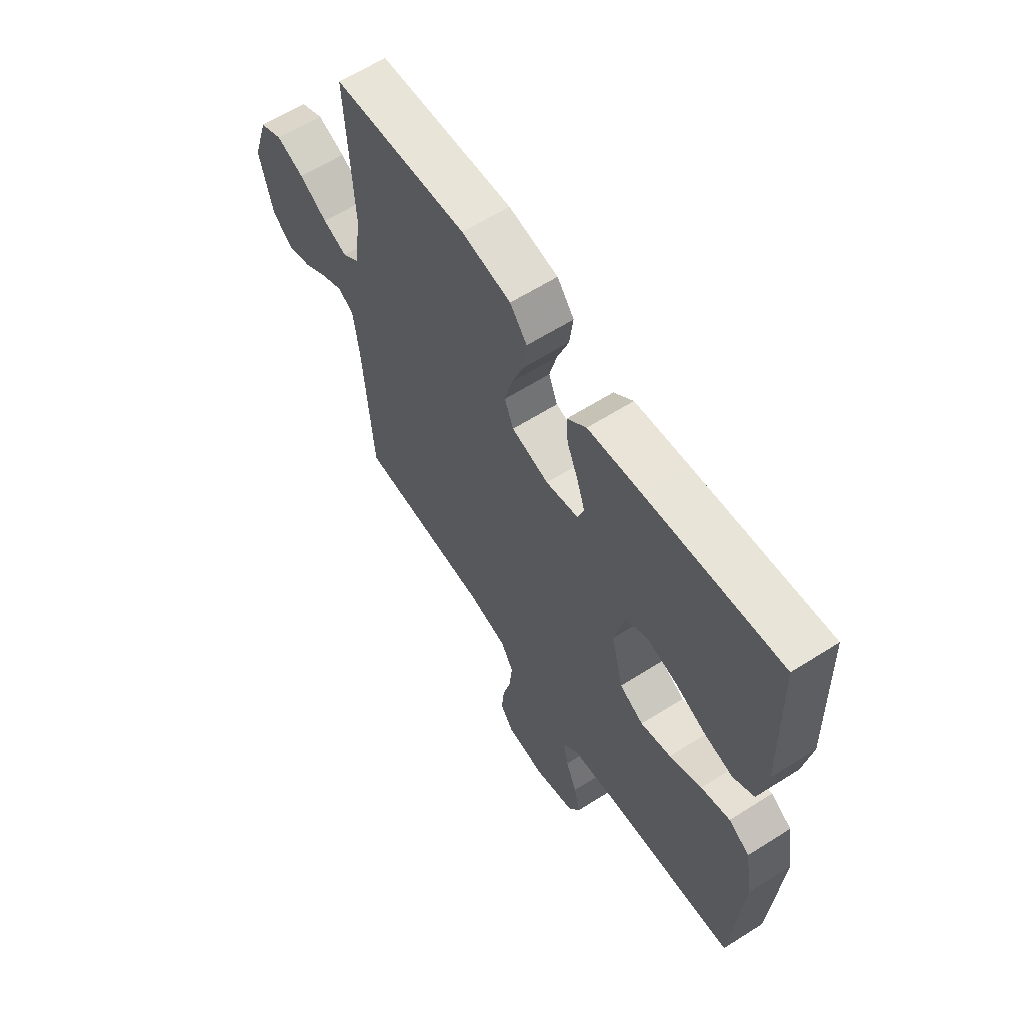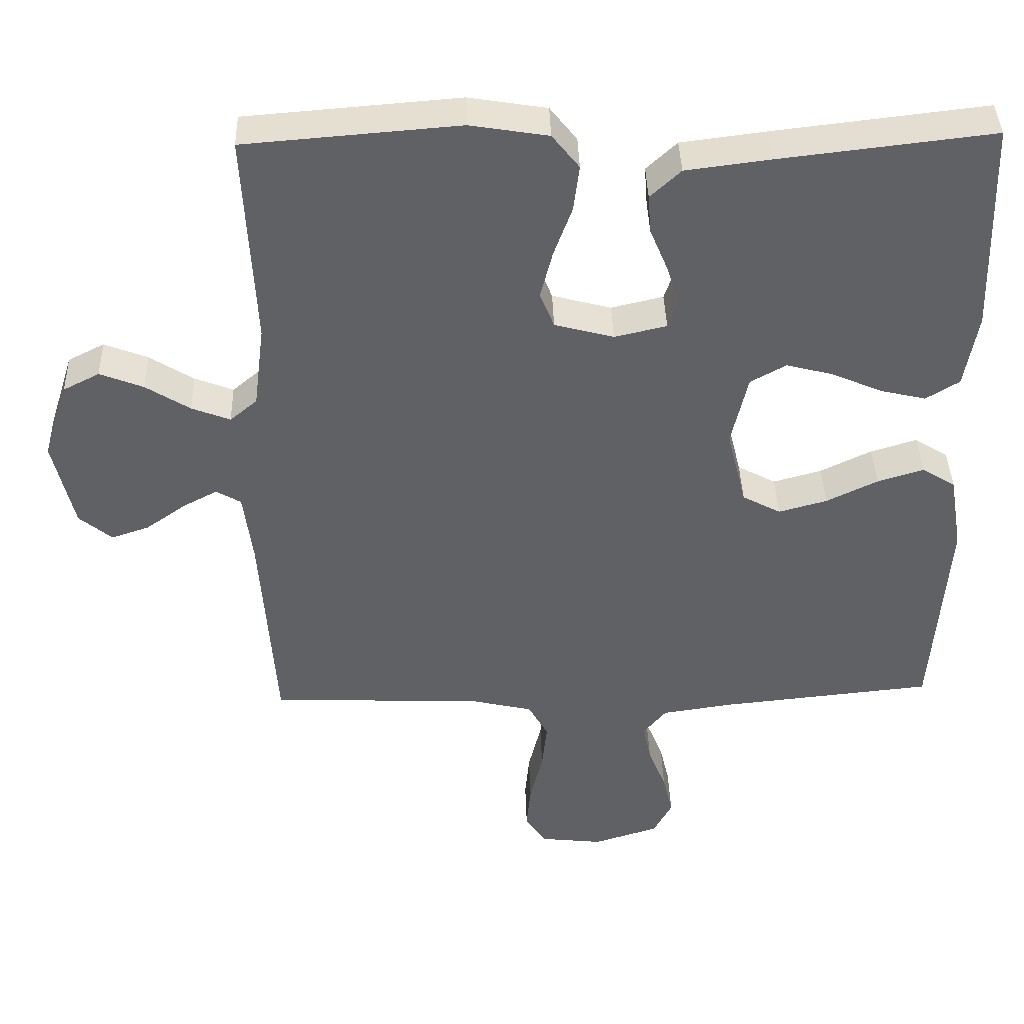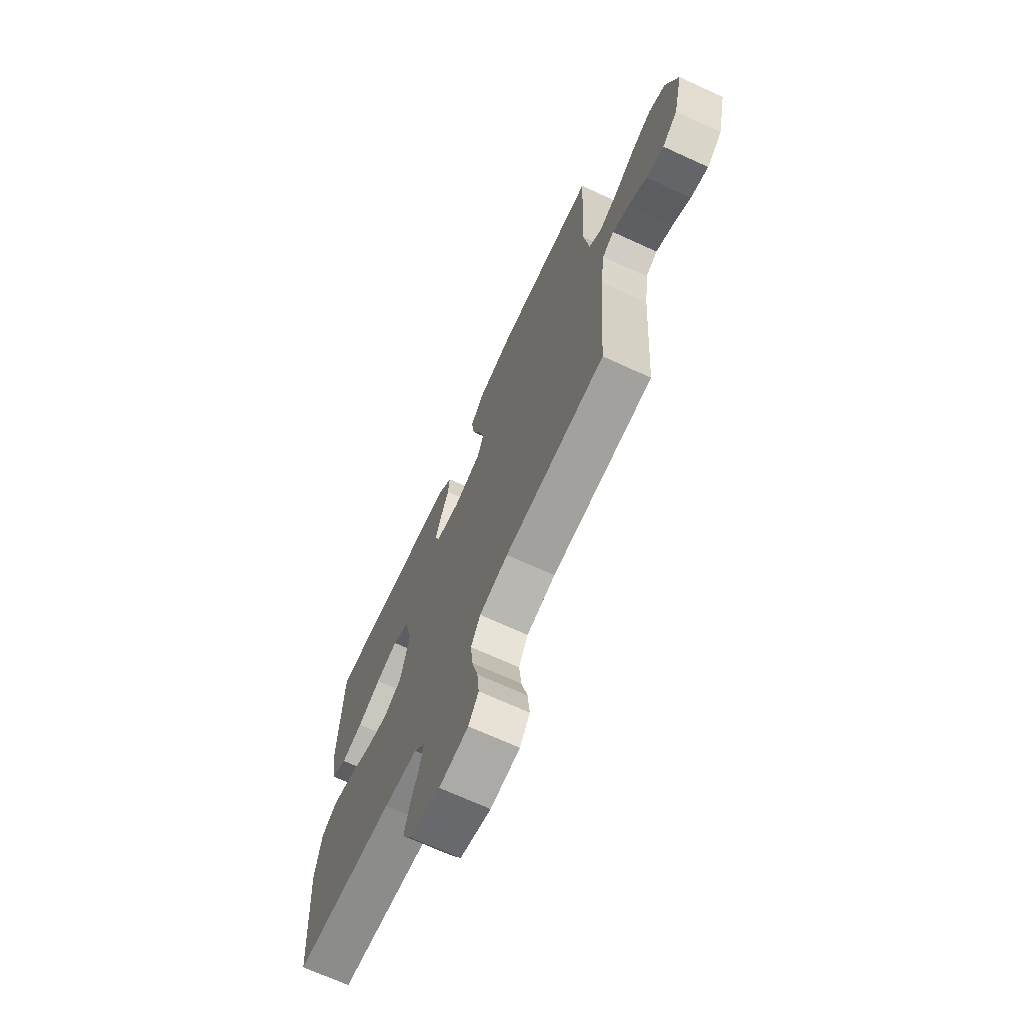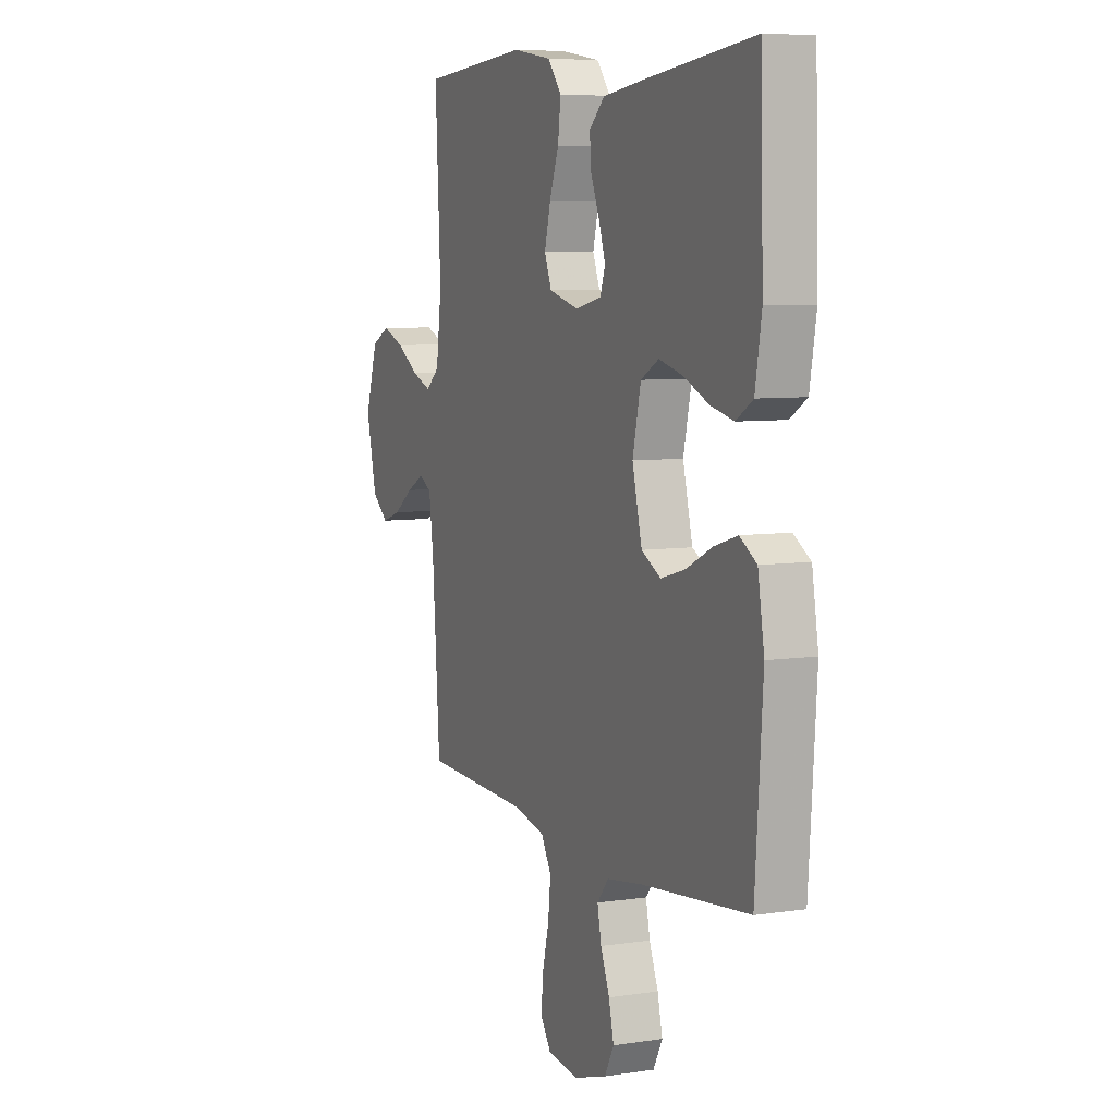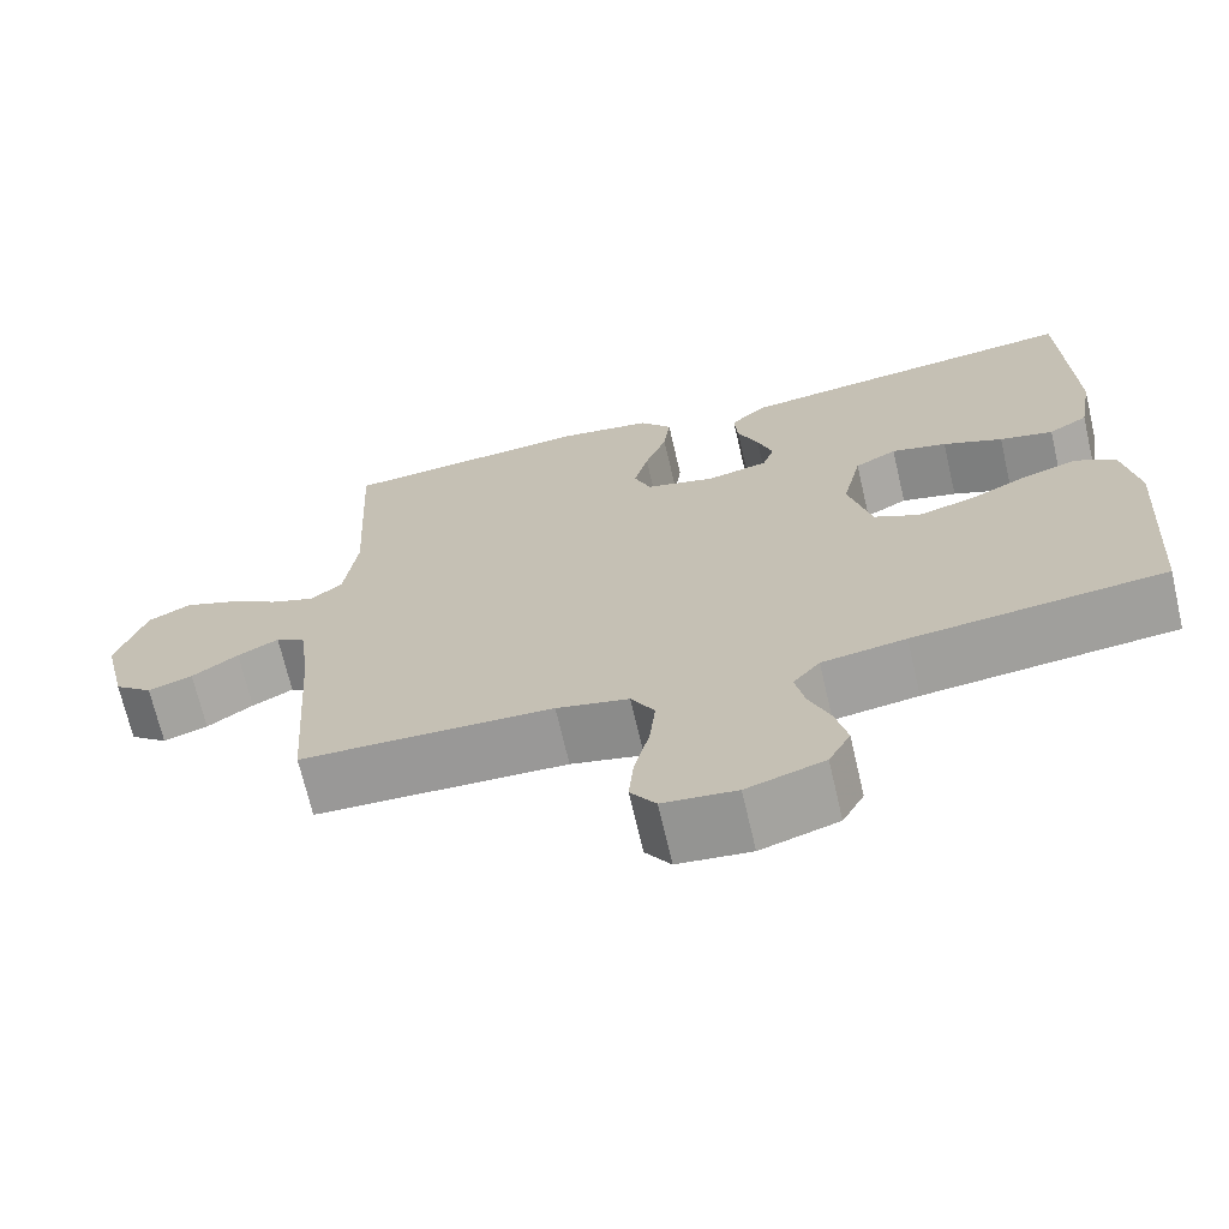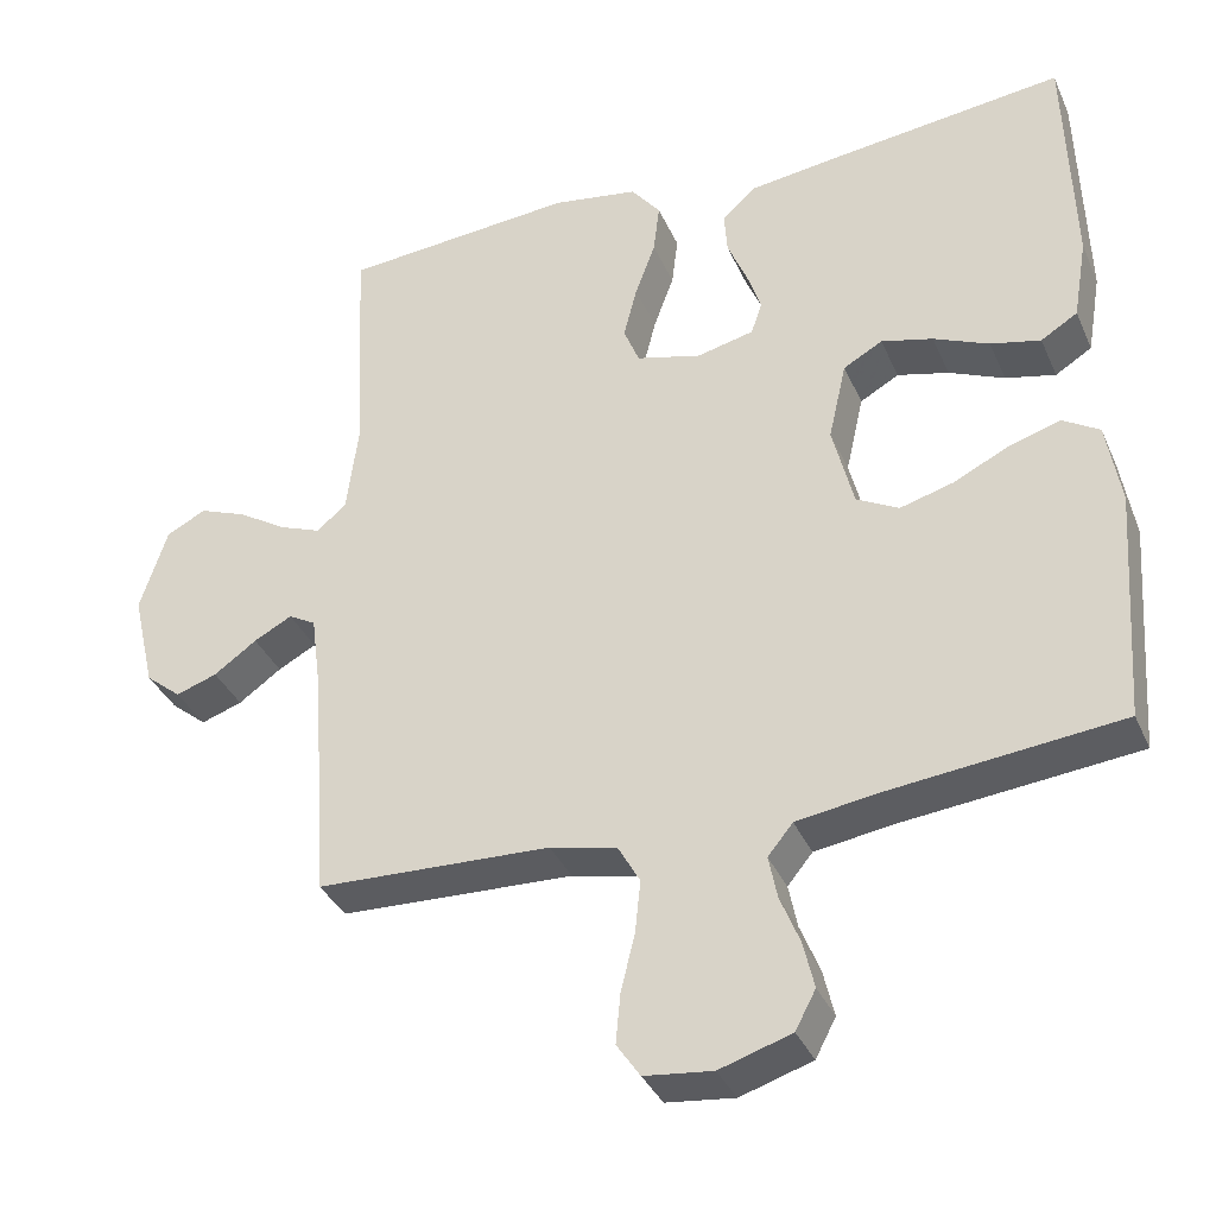
<metadata>
{"format":"obj","ext":"obj","renderer":"f3d","projection":"perspective","resolution":1024,"background":"white","views":[{"elev":62.0,"azim":-122.8,"up":"+Z"},{"elev":39.9,"azim":178.3,"up":"+Z"},{"elev":-69.8,"azim":65.4,"up":"+Z"},{"elev":6.9,"azim":-113.7,"up":"+Z"},{"elev":-69.5,"azim":-166.9,"up":"+Z"},{"elev":-35.9,"azim":-158.3,"up":"+Z"}]}
</metadata>
<code>
v 0.5 0.07 0.5
v 0.485 0.07 0.2
v 0.5 0.07 0.083
v 0.538 0.07 0.051
v 0.592 0.07 0.072
v 0.654 0.07 0.111
v 0.715 0.07 0.135
v 0.766 0.07 0.109
v 0.801 0.07 0
v 0.772 0.07 -0.125
v 0.726 0.07 -0.163
v 0.673 0.07 -0.145
v 0.618 0.07 -0.106
v 0.569 0.07 -0.08
v 0.534 0.07 -0.1
v 0.521 0.07 -0.2
v 0.5 0.07 -0.5
v 0.2 0.07 -0.512
v 0.114 0.07 -0.532
v 0.086 0.07 -0.582
v 0.093 0.07 -0.649
v 0.111 0.07 -0.722
v 0.117 0.07 -0.786
v 0.087 0.07 -0.83
v 0 0.07 -0.84
v -0.092 0.07 -0.811
v -0.118 0.07 -0.762
v -0.104 0.07 -0.702
v -0.079 0.07 -0.64
v -0.068 0.07 -0.585
v -0.1 0.07 -0.546
v -0.2 0.07 -0.531
v -0.5 0.07 -0.5
v -0.521 0.07 -0.2
v -0.503 0.07 -0.093
v -0.456 0.07 -0.064
v -0.391 0.07 -0.084
v -0.319 0.07 -0.119
v -0.251 0.07 -0.138
v -0.197 0.07 -0.109
v -0.17 0.07 0
v -0.193 0.07 0.101
v -0.243 0.07 0.129
v -0.309 0.07 0.112
v -0.38 0.07 0.081
v -0.444 0.07 0.066
v -0.491 0.07 0.095
v -0.509 0.07 0.2
v -0.5 0.07 0.5
v -0.2 0.07 0.465
v -0.083 0.07 0.45
v -0.04 0.07 0.41
v -0.044 0.07 0.356
v -0.069 0.07 0.296
v -0.087 0.07 0.241
v -0.073 0.07 0.2
v 0 0.07 0.183
v 0.083 0.07 0.205
v 0.103 0.07 0.255
v 0.086 0.07 0.322
v 0.06 0.07 0.393
v 0.052 0.07 0.458
v 0.09 0.07 0.506
v 0.2 0.07 0.524
v 0.5 0 0.5
v 0.485 0 0.2
v 0.5 0 0.083
v 0.538 0 0.051
v 0.592 0 0.072
v 0.654 0 0.111
v 0.715 0 0.135
v 0.766 0 0.109
v 0.801 0 0
v 0.772 0 -0.125
v 0.726 0 -0.163
v 0.673 0 -0.145
v 0.618 0 -0.106
v 0.569 0 -0.08
v 0.534 0 -0.1
v 0.521 0 -0.2
v 0.5 0 -0.5
v 0.2 0 -0.512
v 0.114 0 -0.532
v 0.086 0 -0.582
v 0.093 0 -0.649
v 0.111 0 -0.722
v 0.117 0 -0.786
v 0.087 0 -0.83
v 0 0 -0.84
v -0.092 0 -0.811
v -0.118 0 -0.762
v -0.104 0 -0.702
v -0.079 0 -0.64
v -0.068 0 -0.585
v -0.1 0 -0.546
v -0.2 0 -0.531
v -0.5 0 -0.5
v -0.521 0 -0.2
v -0.503 0 -0.093
v -0.456 0 -0.064
v -0.391 0 -0.084
v -0.319 0 -0.119
v -0.251 0 -0.138
v -0.197 0 -0.109
v -0.17 0 0
v -0.193 0 0.101
v -0.243 0 0.129
v -0.309 0 0.112
v -0.38 0 0.081
v -0.444 0 0.066
v -0.491 0 0.095
v -0.509 0 0.2
v -0.5 0 0.5
v -0.2 0 0.465
v -0.083 0 0.45
v -0.04 0 0.41
v -0.044 0 0.356
v -0.069 0 0.296
v -0.087 0 0.241
v -0.073 0 0.2
v 0 0 0.183
v 0.083 0 0.205
v 0.103 0 0.255
v 0.086 0 0.322
v 0.06 0 0.393
v 0.052 0 0.458
v 0.09 0 0.506
v 0.2 0 0.524
f 64 1 2
f 63 64 2
f 62 63 2
f 61 62 2
f 60 61 2
f 59 60 2 3
f 58 59 3 4
f 57 58 4
f 56 57 4
f 52 53 54
f 51 52 54
f 50 51 54
f 49 50 54
f 48 49 54
f 47 48 54
f 46 47 54
f 45 46 54
f 44 45 54
f 43 44 54 55
f 42 43 55 56
f 36 37 38
f 35 36 38
f 34 35 38
f 33 34 38
f 32 33 38
f 31 32 38 39
f 30 31 39 40
f 27 28 29
f 26 27 29
f 25 26 29
f 24 25 29
f 23 24 29
f 22 23 29
f 21 22 29
f 20 21 29 30
f 30 40 41
f 20 30 41
f 19 20 41
f 16 17 18
f 42 56 4
f 41 42 4
f 19 41 4
f 18 19 4
f 16 18 4
f 15 16 4
f 11 12 13
f 10 11 13
f 9 10 13
f 8 9 13
f 7 8 13
f 6 7 13
f 5 6 13
f 14 15 4 5
f 5 13 14
f 66 65 128
f 66 128 127
f 66 127 126
f 66 126 125
f 66 125 124
f 67 66 124 123
f 68 67 123 122
f 68 122 121
f 68 121 120
f 118 117 116
f 118 116 115
f 118 115 114
f 118 114 113
f 118 113 112
f 118 112 111
f 118 111 110
f 118 110 109
f 118 109 108
f 119 118 108 107
f 120 119 107 106
f 102 101 100
f 102 100 99
f 102 99 98
f 102 98 97
f 102 97 96
f 103 102 96 95
f 104 103 95 94
f 93 92 91
f 93 91 90
f 93 90 89
f 93 89 88
f 93 88 87
f 93 87 86
f 93 86 85
f 94 93 85 84
f 105 104 94
f 105 94 84
f 105 84 83
f 82 81 80
f 68 120 106
f 68 106 105
f 68 105 83
f 68 83 82
f 68 82 80
f 68 80 79
f 77 76 75
f 77 75 74
f 77 74 73
f 77 73 72
f 77 72 71
f 77 71 70
f 77 70 69
f 69 68 79 78
f 78 77 69
f 1 65 66 2
f 2 66 67 3
f 3 67 68 4
f 4 68 69 5
f 5 69 70 6
f 6 70 71 7
f 7 71 72 8
f 8 72 73 9
f 9 73 74 10
f 10 74 75 11
f 11 75 76 12
f 12 76 77 13
f 13 77 78 14
f 14 78 79 15
f 15 79 80 16
f 16 80 81 17
f 17 81 82 18
f 18 82 83 19
f 19 83 84 20
f 20 84 85 21
f 21 85 86 22
f 22 86 87 23
f 23 87 88 24
f 24 88 89 25
f 25 89 90 26
f 26 90 91 27
f 27 91 92 28
f 28 92 93 29
f 29 93 94 30
f 30 94 95 31
f 31 95 96 32
f 32 96 97 33
f 33 97 98 34
f 34 98 99 35
f 35 99 100 36
f 36 100 101 37
f 37 101 102 38
f 38 102 103 39
f 39 103 104 40
f 40 104 105 41
f 41 105 106 42
f 42 106 107 43
f 43 107 108 44
f 44 108 109 45
f 45 109 110 46
f 46 110 111 47
f 47 111 112 48
f 48 112 113 49
f 49 113 114 50
f 50 114 115 51
f 51 115 116 52
f 52 116 117 53
f 53 117 118 54
f 54 118 119 55
f 55 119 120 56
f 56 120 121 57
f 57 121 122 58
f 58 122 123 59
f 59 123 124 60
f 60 124 125 61
f 61 125 126 62
f 62 126 127 63
f 63 127 128 64
f 64 128 65 1

</code>
